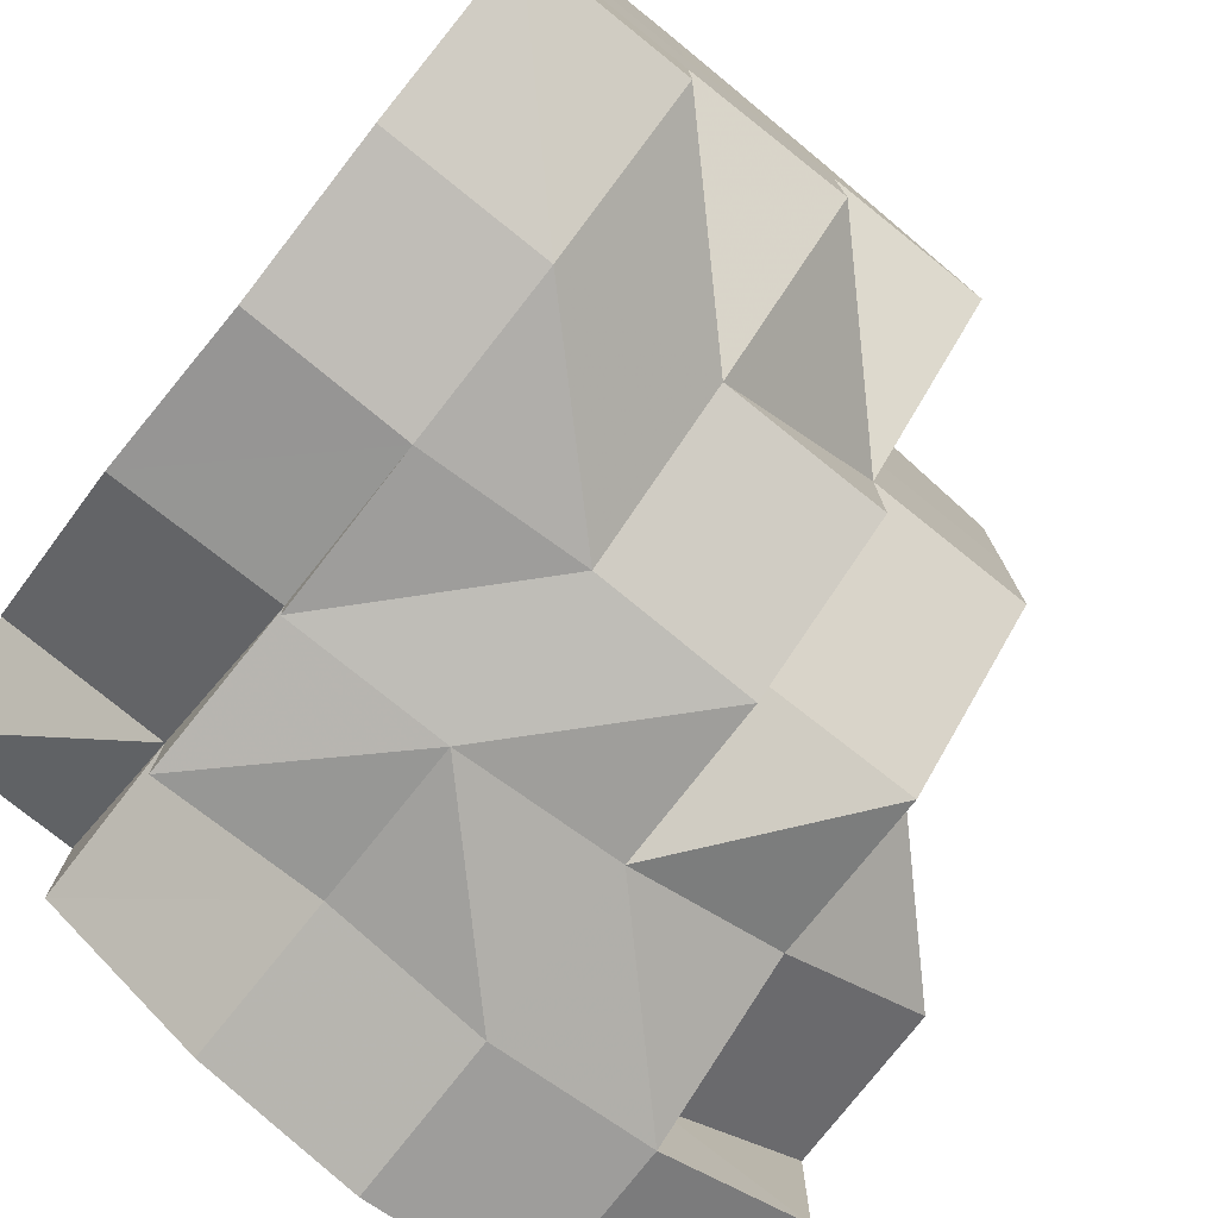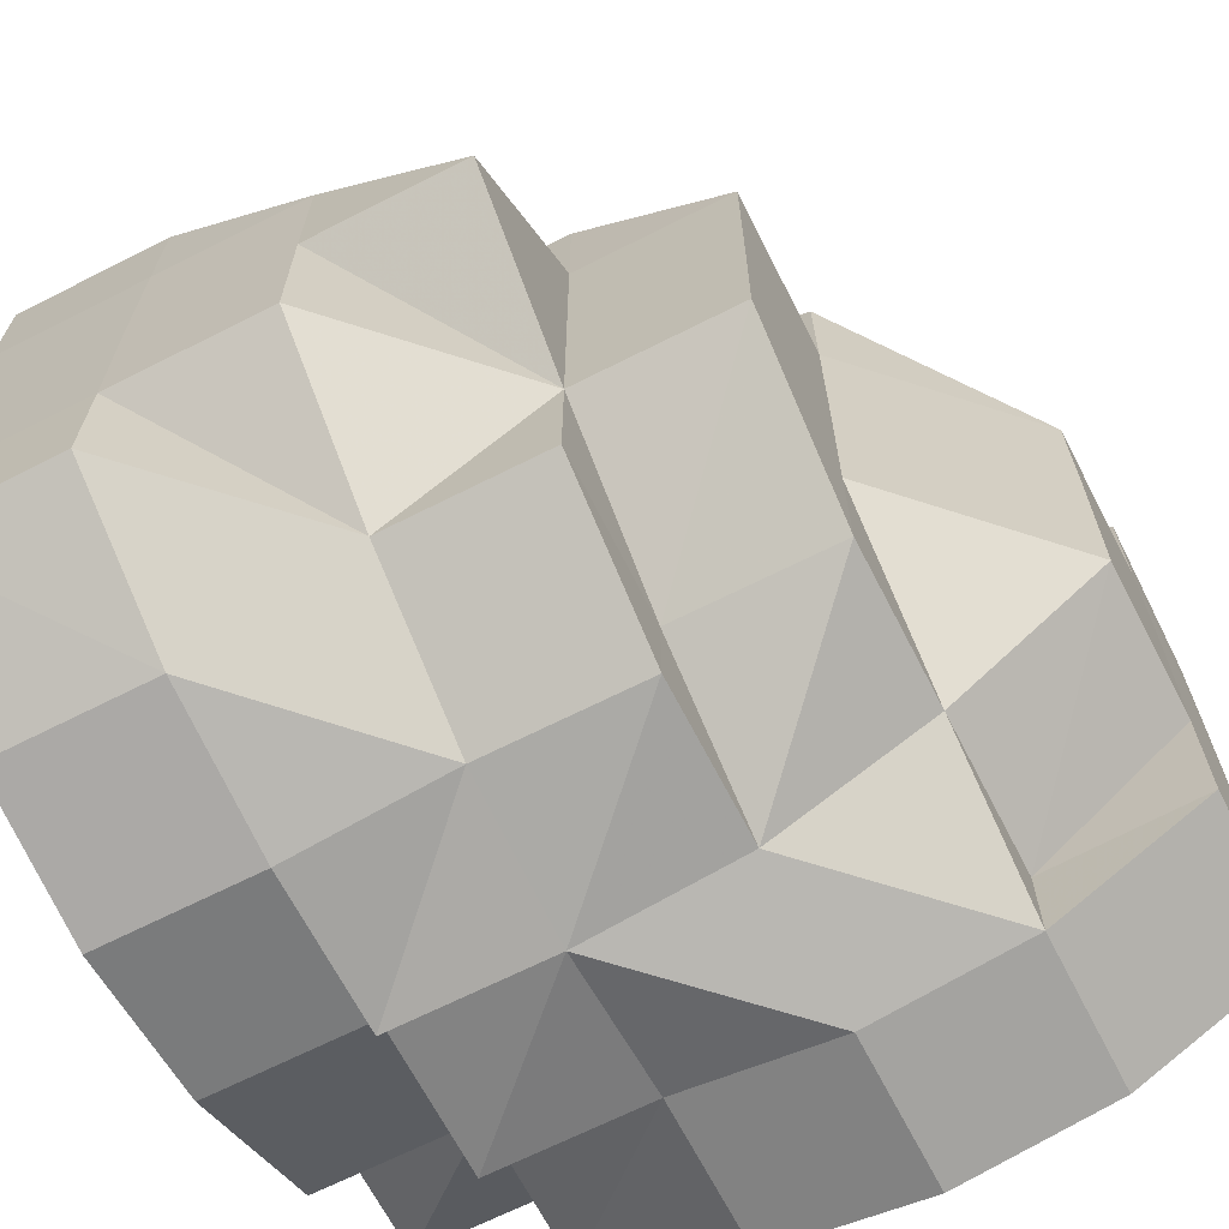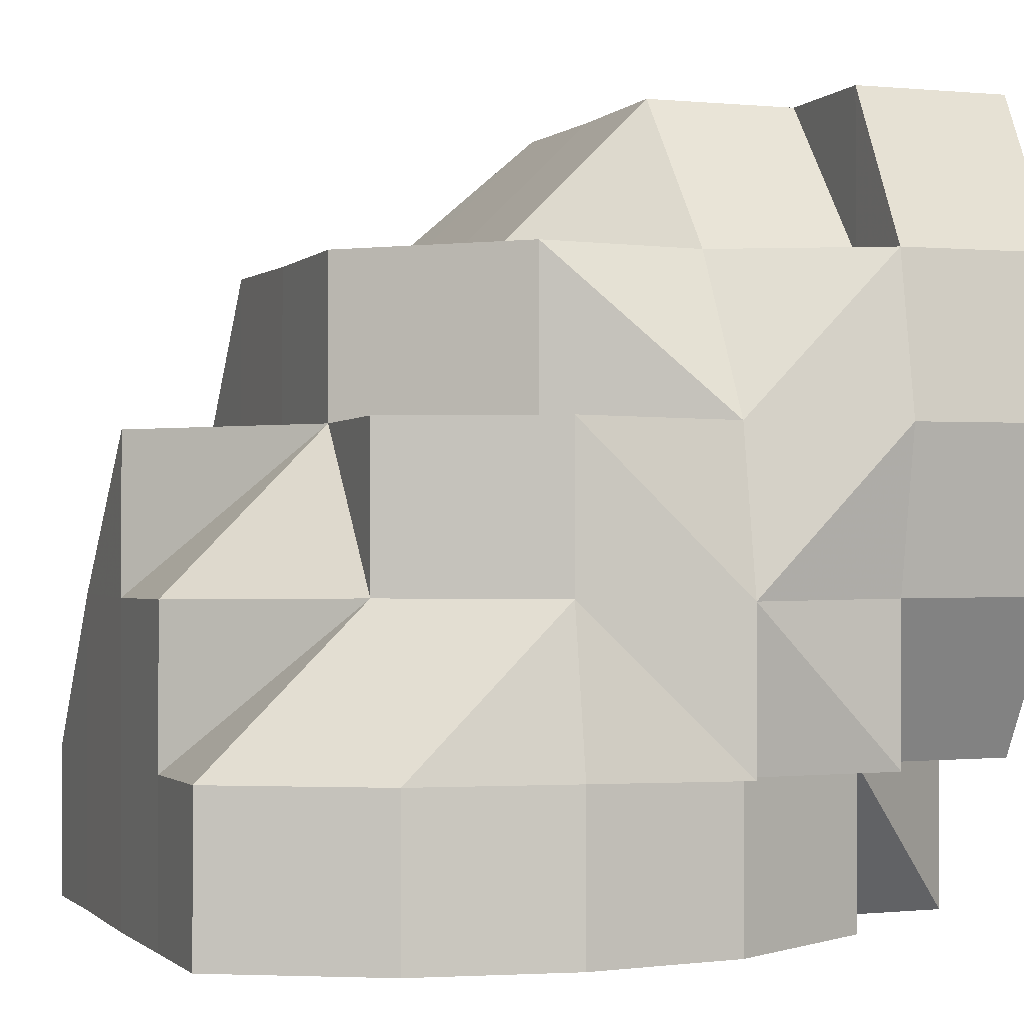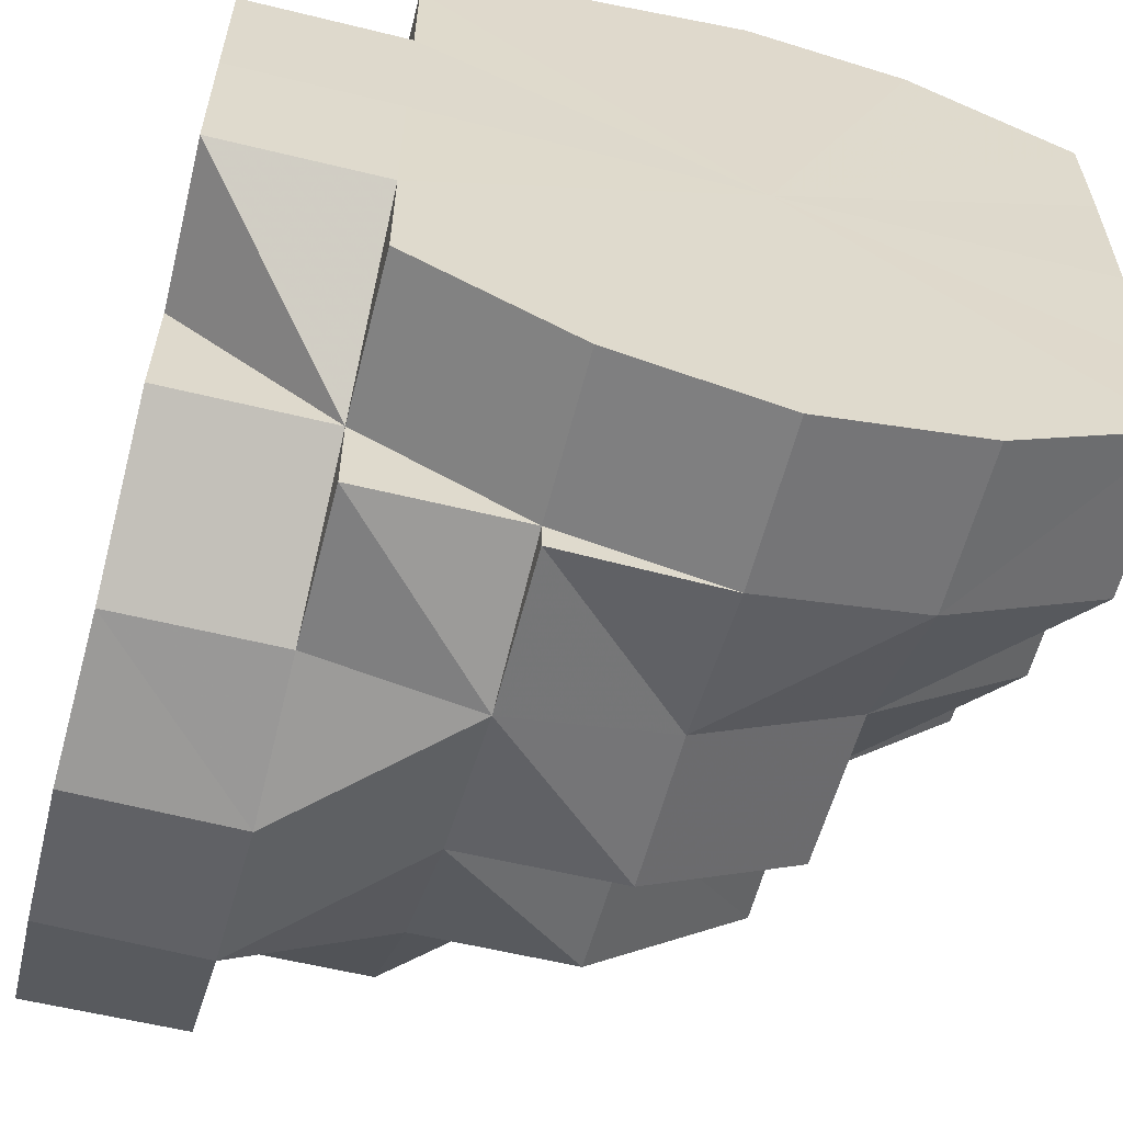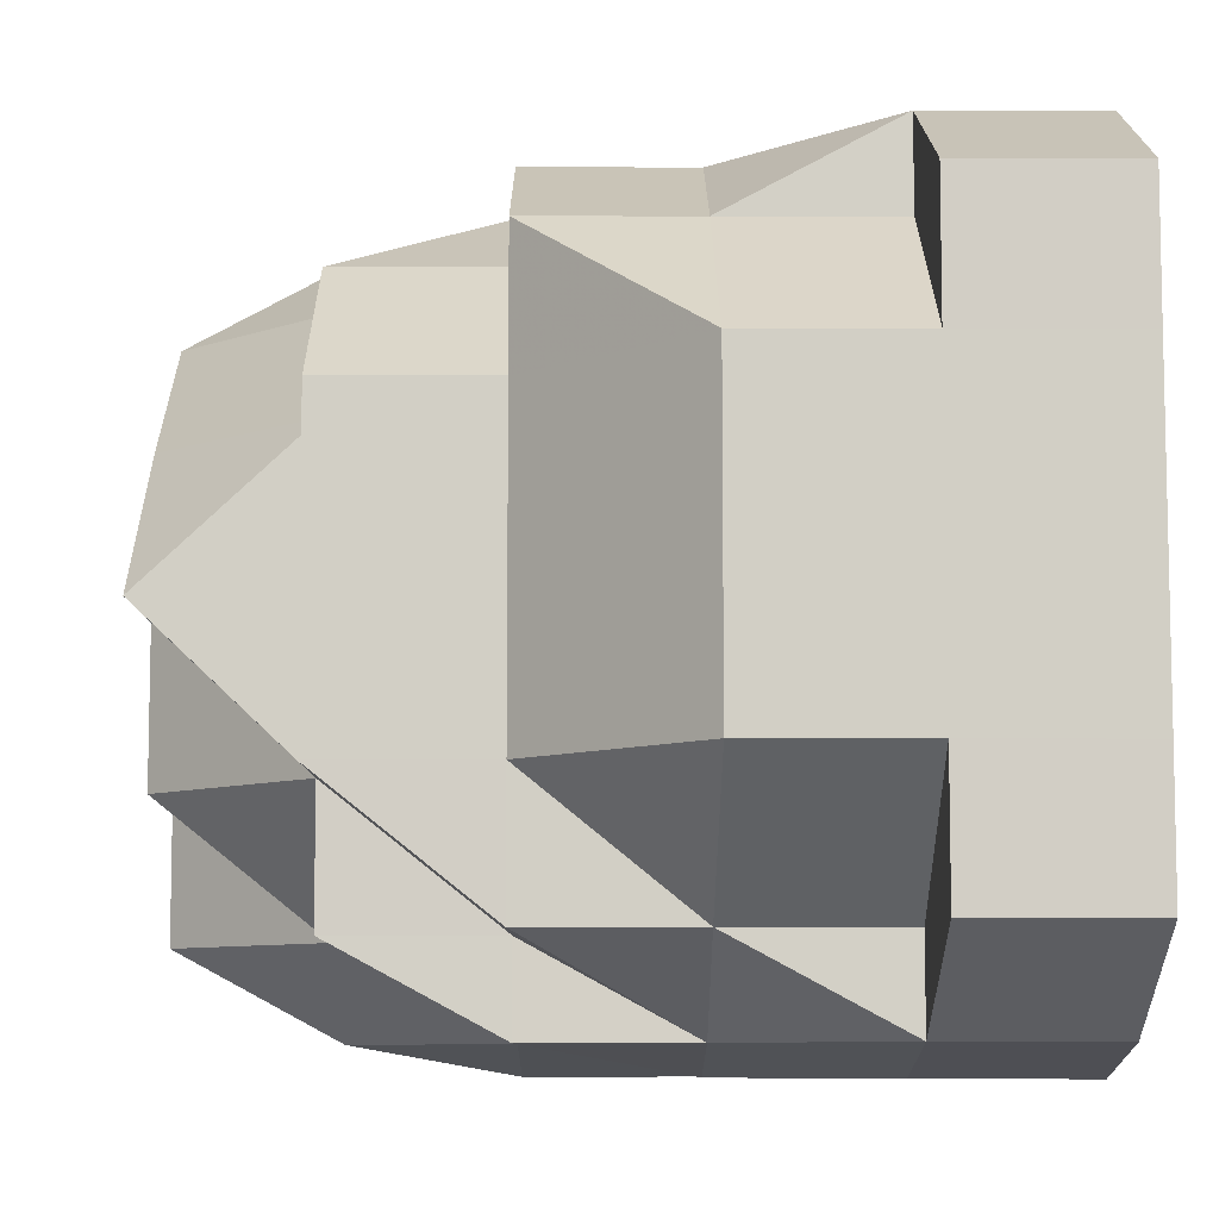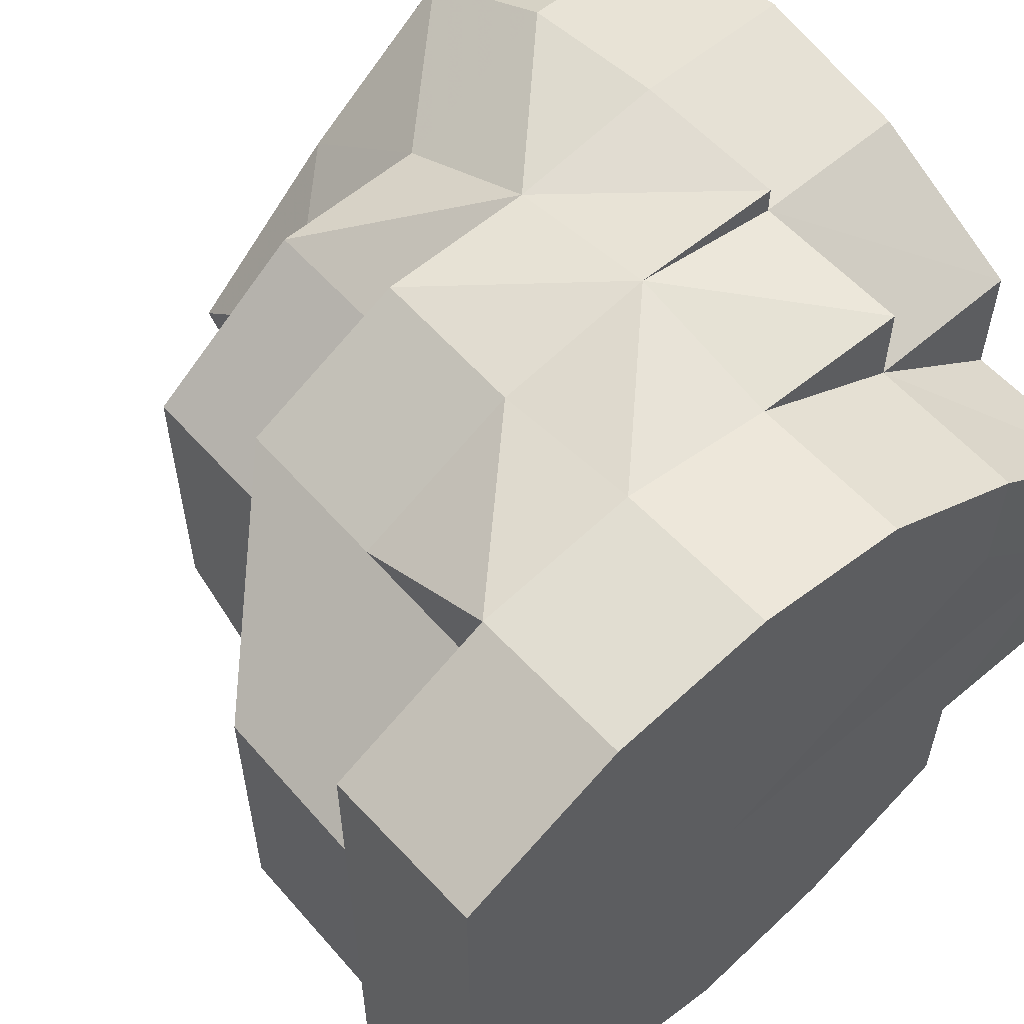
<metadata>
{"format":"obj","ext":"obj","renderer":"f3d","projection":"perspective","resolution":1024,"background":"white","views":[{"elev":-76.8,"azim":51.5,"up":"+Z"},{"elev":-67.3,"azim":117.1,"up":"+Z"},{"elev":-0.8,"azim":159.1,"up":"+Y"},{"elev":-58.9,"azim":-14.5,"up":"+Z"},{"elev":-8.2,"azim":179.8,"up":"+Z"},{"elev":57.7,"azim":-131.0,"up":"+Z"}]}
</metadata>
<code>
o 19060
v 2168 1870 12.42
v 2168 1870 12.42
v 2168 1870 12.41
v 2168 1870 12.41
v 2168 1870 12.4
v 2168 1870 12.4
v 2168 1870 12.39
v 2168 1870 12.41
v 2168 1870 12.43
v 2168 1870 12.43
v 2168 1870 12.42
v 2168 1870 12.43
v 2168 1870 12.43
v 2168 1870 12.43
v 2168 1870 12.42
v 2168 1870 12.41
v 2168 1870 12.43
v 2168 1870 12.43
v 2168 1870 12.43
v 2168 1870 12.42
v 2168 1870 12.43
v 2168 1870 12.43
v 2168 1870 12.43
v 2168 1870 12.43
v 2168 1870 12.43
v 2168 1870 12.44
v 2168 1870 12.43
v 2168 1870 12.44
v 2168 1870 12.44
v 2168 1870 12.44
v 2168 1870 12.44
v 2168 1870 12.43
v 2168 1870 12.43
v 2168 1870 12.44
v 2168 1870 12.43
v 2168 1870 12.44
v 2168 1870 12.44
v 2168 1870 12.44
v 2168 1870 12.44
v 2168 1870 12.44
v 2168 1870 12.44
v 2168 1870 12.44
v 2168 1870 12.44
v 2168 1870 12.44
v 2168 1870 12.43
v 2168 1870 12.44
v 2168 1870 12.44
v 2168 1870 12.44
v 2168 1870 12.44
v 2168 1870 12.43
v 2168 1870 12.43
v 2168 1870 12.42
v 2168 1870 12.43
v 2168 1870 12.41
v 2168 1870 12.41
v 2168 1870 12.44
v 2168 1870 12.44
v 2168 1870 12.44
v 2168 1870 12.43
v 2168 1870 12.43
v 2168 1870 12.43
v 2168 1870 12.43
v 2168 1870 12.42
v 2168 1870 12.42
v 2168 1870 12.41
v 2168 1870 12.4
v 2168 1870 12.4
v 2168 1870 12.4
v 2168 1870 12.39
v 2168 1870 12.43
v 2168 1870 12.42
v 2168 1870 12.43
v 2168 1870 12.42
v 2168 1870 12.42
v 2168 1870 12.41
v 2168 1870 12.42
v 2168 1870 12.43
v 2168 1870 12.42
v 2168 1870 12.41
v 2168 1870 12.43
v 2168 1870 12.43
v 2168 1870 12.44
v 2168 1870 12.44
v 2168 1870 12.44
v 2168 1870 12.44
v 2168 1870 12.44
v 2168 1870 12.43
v 2168 1870 12.44
v 2168 1870 12.44
v 2168 1870 12.42
v 2168 1870 12.43
v 2168 1870 12.44
v 2168 1870 12.43
v 2168 1870 12.43
v 2168 1870 12.43
v 2168 1870 12.44
v 2168 1870 12.44
v 2168 1870 12.44
v 2168 1870 12.43
v 2168 1870 12.42
v 2168 1870 12.41
v 2168 1870 12.42
v 2168 1870 12.4
v 2168 1870 12.39
v 2168 1870 12.39
v 2168 1870 12.4
v 2168 1870 12.41
v 2168 1870 12.39
v 2168 1870 12.4
v 2168 1870 12.4
v 2168 1870 12.41
v 2168 1870 12.39
v 2168 1870 12.4
v 2168 1870 12.41
v 2168 1870 12.39
v 2168 1870 12.39
v 2168 1870 12.39
v 2168 1870 12.4
v 2168 1870 12.39
v 2168 1870 12.39
v 2168 1870 12.39
v 2168 1870 12.39
v 2168 1870 12.39
v 2168 1870 12.39
v 2168 1870 12.39
v 2168 1870 12.39
v 2168 1870 12.4
v 2168 1870 12.41
v 2168 1870 12.4
v 2168 1870 12.4
v 2168 1870 12.42
v 2168 1870 12.43
v 2168 1870 12.42
v 2168 1870 12.41
v 2168 1870 12.43
v 2168 1870 12.41
v 2168 1870 12.42
v 2168 1870 12.41
v 2168 1870 12.41
v 2168 1870 12.4
v 2168 1870 12.4
v 2168 1870 12.4
v 2168 1870 12.39
v 2168 1870 12.39
v 2168 1870 12.39
v 2168 1870 12.39
v 2168 1870 12.39
v 2168 1870 12.39
v 2168 1870 12.4
v 2168 1870 12.39
v 2168 1870 12.41
v 2168 1870 12.4
v 2168 1870 12.39
v 2168 1870 12.39
v 2168 1870 12.39
v 2168 1870 12.39
v 2168 1870 12.39
v 2168 1870 12.39
v 2168 1870 12.39
v 2168 1870 12.39
v 2168 1870 12.4
v 2168 1870 12.39
v 2168 1870 12.4
v 2168 1870 12.41
v 2168 1870 12.39
v 2168 1870 12.39
v 2168 1870 12.4
v 2168 1870 12.4
v 2168 1870 12.4
v 2168 1870 12.39
v 2168 1870 12.41
v 2168 1870 12.41
v 2168 1870 12.42
v 2168 1870 12.41
v 2168 1870 12.43
v 2168 1870 12.42
v 2168 1870 12.41
v 2168 1870 12.43
v 2168 1870 12.42
v 2168 1870 12.41
v 2168 1870 12.4
v 2168 1870 12.41
v 2168 1870 12.4
v 2168 1870 12.41
v 2168 1870 12.4
v 2168 1870 12.39
v 2168 1870 12.41
v 2168 1870 12.4
v 2168 1870 12.4
v 2168 1870 12.39
v 2168 1870 12.39
v 2168 1870 12.44
v 2168 1870 12.43
v 2168 1870 12.43
v 2168 1870 12.43
v 2168 1870 12.43
v 2168 1870 12.41
v 2168 1870 12.4
v 2168 1870 12.4
v 2168 1870 12.4
v 2168 1870 12.39
v 2168 1870 12.44
v 2168 1870 12.43
v 2168 1870 12.43
v 2168 1870 12.43
v 2168 1870 12.43
v 2168 1870 12.41
v 2168 1870 12.41
v 2168 1870 12.42
v 2168 1870 12.42
v 2168 1870 12.42
v 2168 1870 12.43
v 2168 1870 12.43
v 2168 1870 12.43
v 2168 1870 12.43
v 2168 1870 12.44
v 2168 1870 12.43
v 2168 1870 12.42
v 2168 1870 12.43
v 2168 1870 12.43
v 2168 1870 12.43
v 2168 1870 12.4
v 2168 1870 12.41
v 2168 1870 12.39
v 2168 1870 12.39
v 2168 1870 12.39
v 2168 1870 12.4
v 2168 1870 12.41
v 2168 1870 12.42
v 2168 1870 12.43
v 2168 1870 12.43
v 2168 1870 12.44
v 2168 1870 12.44
v 2168 1870 12.44
v 2168 1870 12.43
v 2168 1870 12.39
v 2168 1870 12.39
v 2168 1870 12.4
v 2168 1870 12.39
v 2168 1870 12.39
v 2168 1870 12.43
v 2168 1870 12.44
v 2168 1870 12.44
v 2168 1870 12.44
v 2168 1870 12.44
v 2168 1870 12.44
v 2168 1870 12.43
v 2168 1870 12.43
v 2168 1870 12.43
v 2168 1870 12.43
v 2168 1870 12.39
v 2168 1870 12.39
v 2168 1870 12.39
v 2168 1870 12.39
v 2168 1870 12.39
v 2168 1870 12.44
v 2168 1870 12.44
v 2168 1870 12.44
v 2168 1870 12.44
v 2168 1870 12.44
f 1 2 3
f 3 4 5
f 5 6 7
f 2 4 8
f 9 10 1
f 10 2 11
f 12 13 9
f 10 14 2
f 2 15 4
f 14 15 2
f 15 16 4
f 17 14 10
f 14 18 15
f 19 18 14
f 17 19 14
f 18 20 15
f 15 20 16
f 18 21 20
f 22 21 23
f 19 24 25
f 26 27 22
f 28 29 24
f 30 19 17
f 31 17 32
f 32 17 33
f 30 34 35
f 36 30 17
f 37 36 12
f 38 36 37
f 39 30 36
f 40 39 36
f 41 39 38
f 39 42 30
f 42 28 30
f 43 42 39
f 44 43 39
f 45 43 41
f 43 46 42
f 46 47 48
f 42 49 28
f 50 51 45
f 52 53 50
f 54 55 52
f 56 57 49
f 57 58 49
f 49 59 27
f 27 59 60
f 61 60 62
f 62 60 63
f 63 64 65
f 65 66 67
f 66 68 69
f 59 70 60
f 60 70 71
f 72 71 73
f 73 74 75
f 70 76 71
f 59 77 70
f 78 76 79
f 70 80 76
f 77 80 70
f 77 81 80
f 82 77 59
f 82 83 77
f 49 82 59
f 84 82 49
f 84 85 82
f 86 87 77
f 88 86 82
f 89 88 84
f 88 86 90
f 89 88 90
f 86 87 90
f 91 89 92
f 91 89 90
f 93 91 94
f 94 95 96
f 96 97 98
f 99 91 90
f 100 99 90
f 101 100 90
f 101 100 102
f 103 101 90
f 104 103 90
f 105 104 90
f 106 101 107
f 108 106 109
f 110 107 111
f 112 105 90
f 110 113 114
f 115 116 113
f 117 118 110
f 119 120 117
f 121 122 116
f 123 124 122
f 123 125 121
f 126 123 121
f 127 112 123
f 127 112 90
f 128 127 90
f 128 127 129
f 129 130 123
f 131 128 90
f 132 131 90
f 87 132 90
f 87 132 80
f 132 131 133
f 131 128 134
f 80 135 133
f 80 133 76
f 134 136 129
f 133 137 134
f 76 133 138
f 133 134 138
f 76 138 139
f 139 138 140
f 138 134 140
f 134 129 140
f 140 129 123
f 140 123 126
f 141 140 126
f 79 140 142
f 142 126 143
f 126 144 145
f 126 146 144
f 147 126 148
f 149 147 150
f 151 152 149
f 153 147 148
f 153 148 154
f 154 148 155
f 148 156 155
f 154 155 157
f 158 159 156
f 160 155 161
f 162 154 160
f 161 163 164
f 7 165 162
f 165 153 154
f 165 154 166
f 167 153 165
f 167 168 153
f 168 169 170
f 171 172 169
f 173 174 171
f 175 173 176
f 177 168 167
f 20 176 177
f 178 179 20
f 179 180 177
f 20 177 16
f 16 177 167
f 16 167 181
f 177 182 183
f 184 16 185
f 185 167 186
f 187 188 189
f 188 190 191
f 192 193 194
f 193 195 196
f 197 198 199
f 199 200 201
f 202 203 204
f 204 205 206
f 207 208 209
f 207 102 210
f 102 211 212
f 213 212 214
f 215 214 216
f 217 215 210
f 102 217 210
f 218 219 217
f 217 220 221
f 222 223 210
f 224 222 210
f 225 224 210
f 226 225 210
f 227 226 210
f 228 227 210
f 229 228 210
f 230 229 210
f 231 230 210
f 232 231 210
f 233 232 210
f 234 233 210
f 235 234 210
f 236 237 238
f 239 240 238
f 241 242 243
f 241 244 245
f 246 247 248
f 247 249 250
f 251 252 253
f 254 255 253
f 256 257 258
f 256 259 260

</code>
